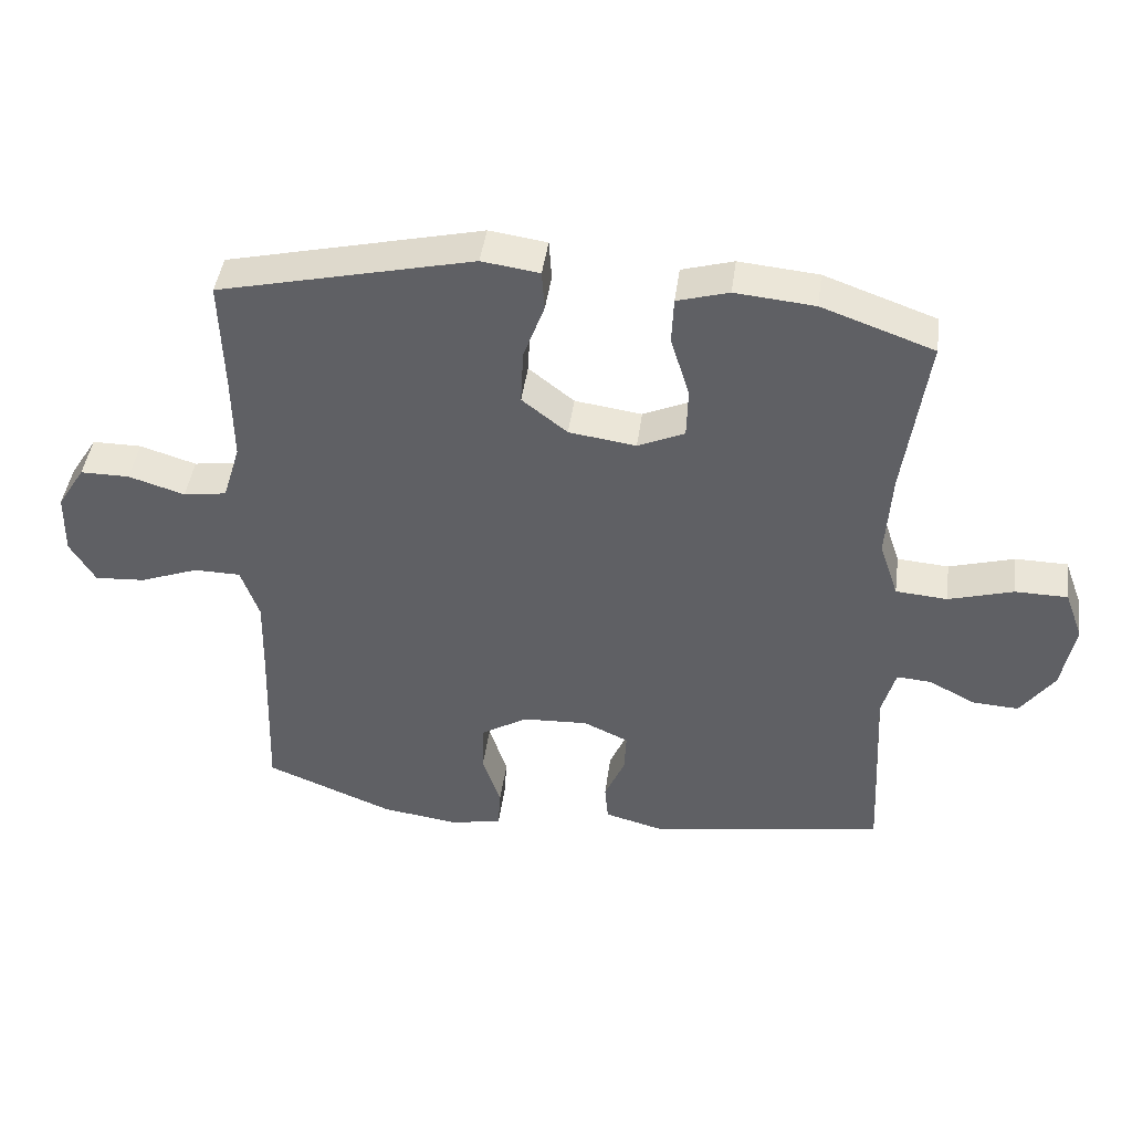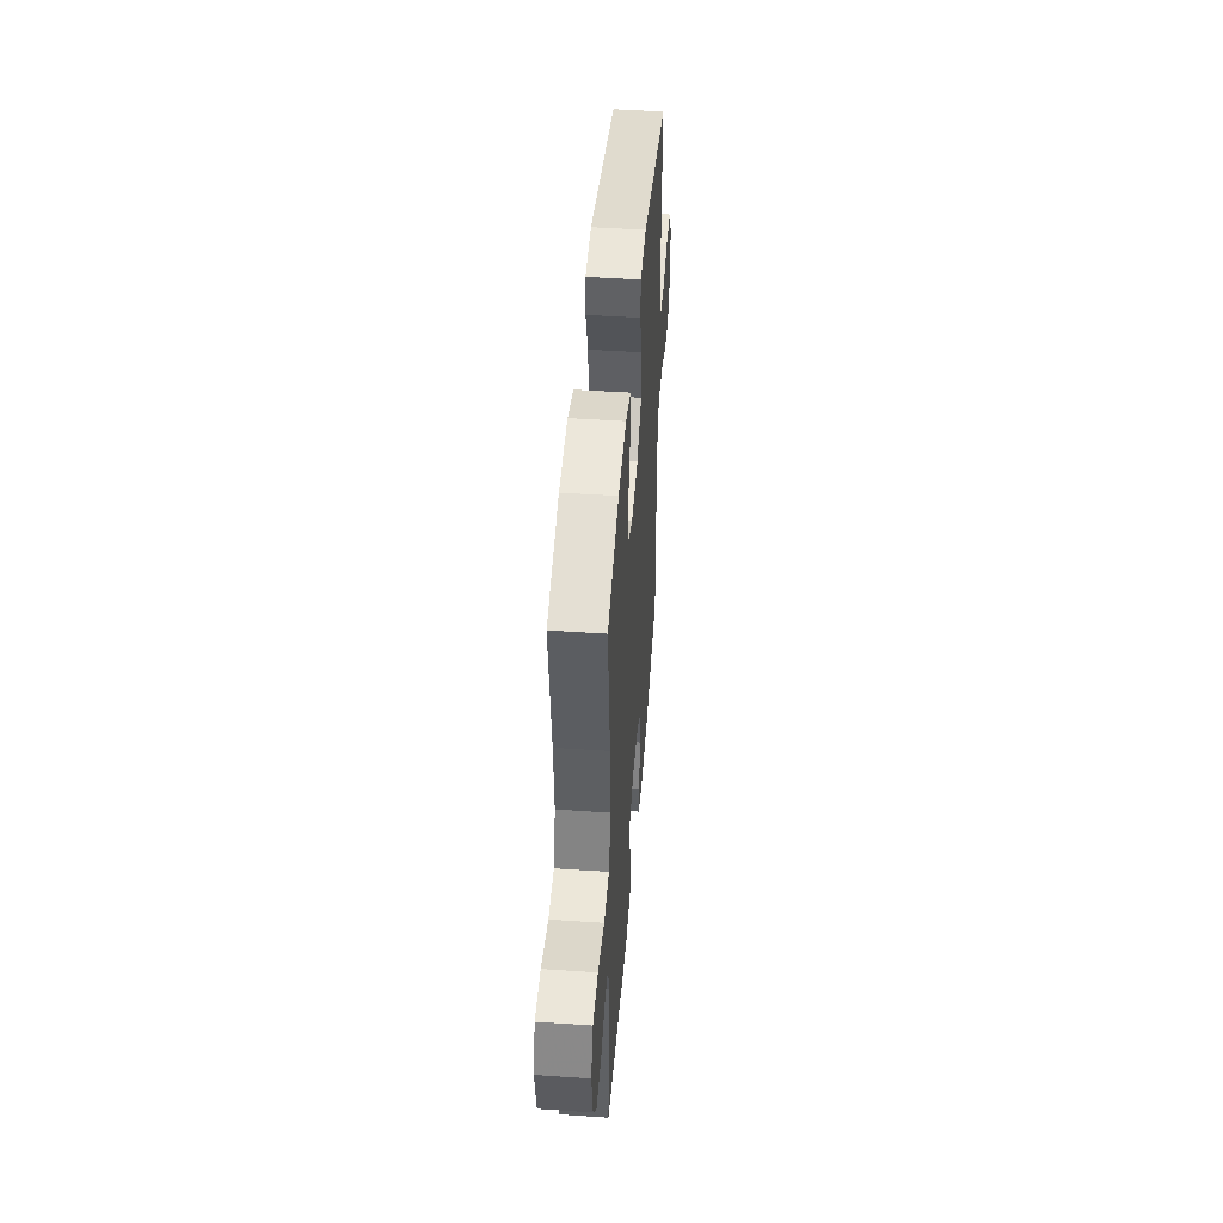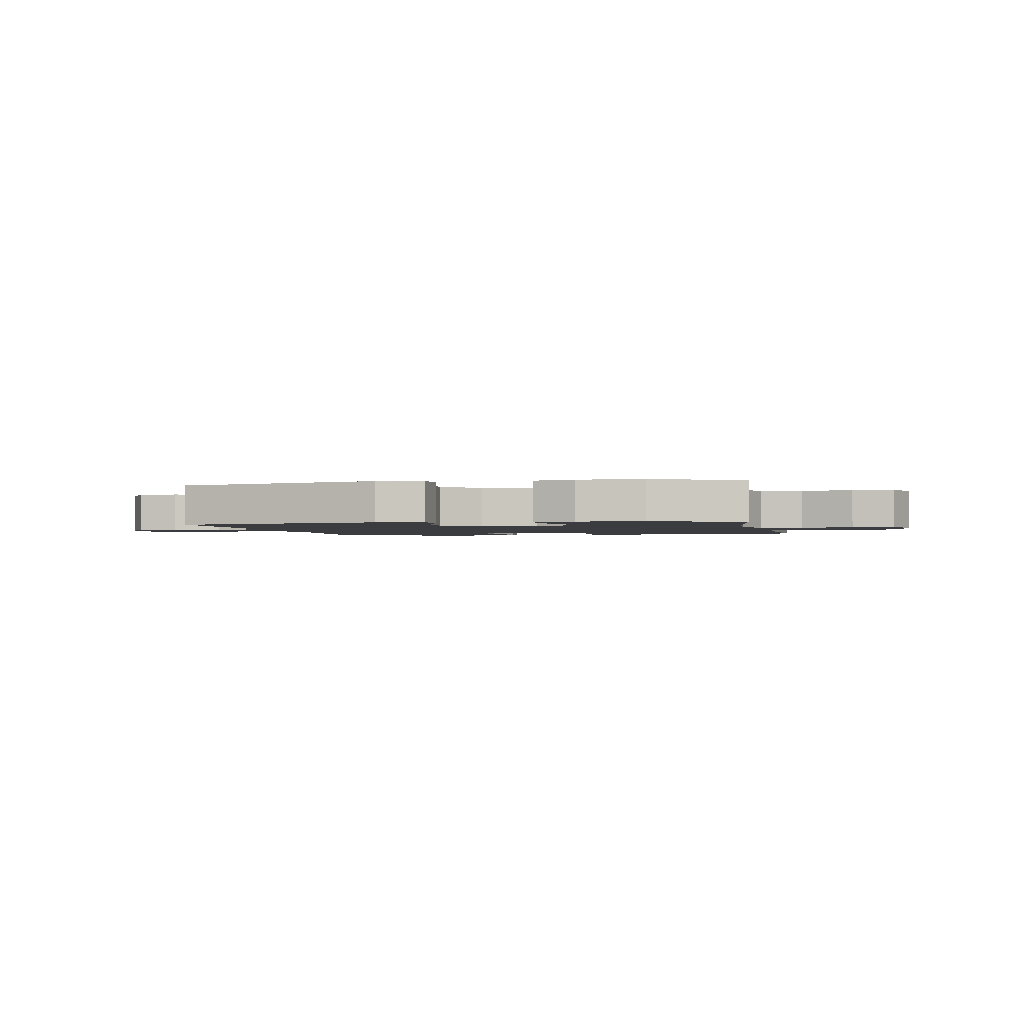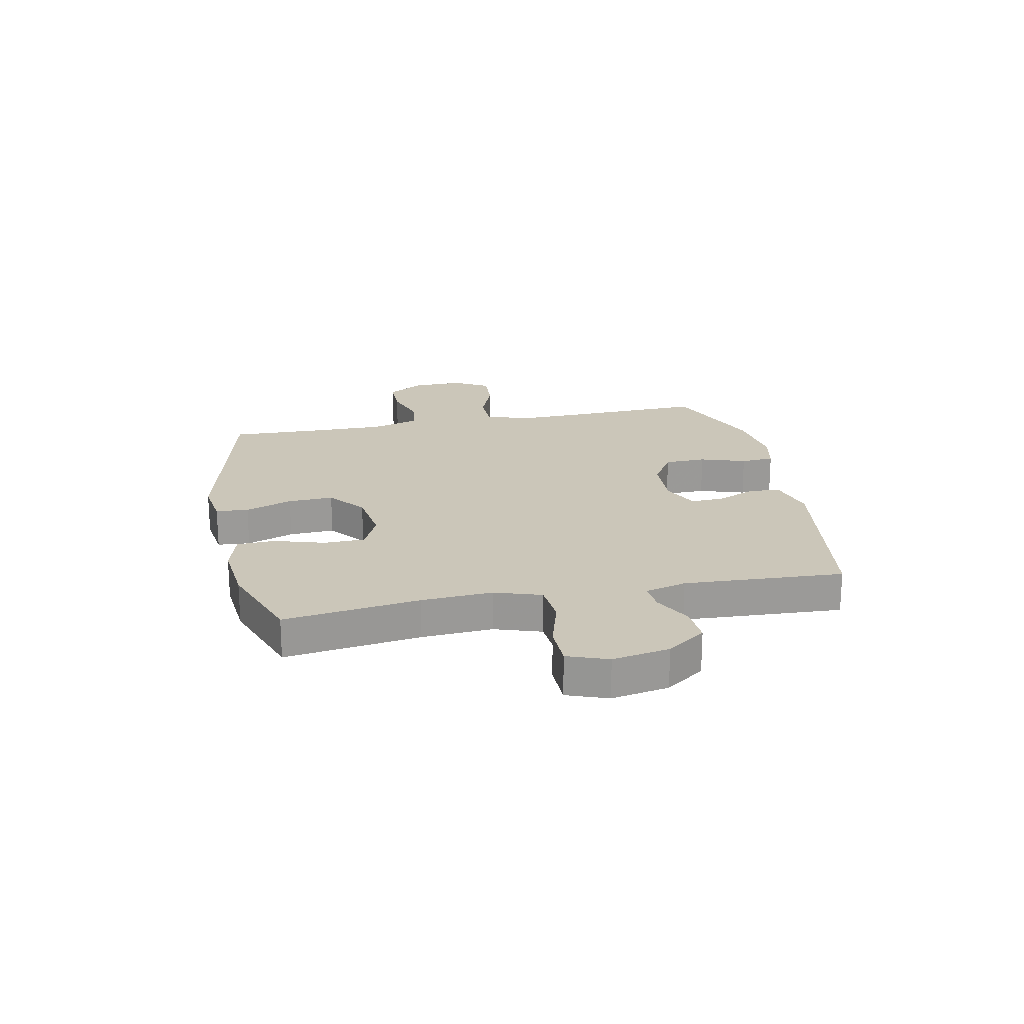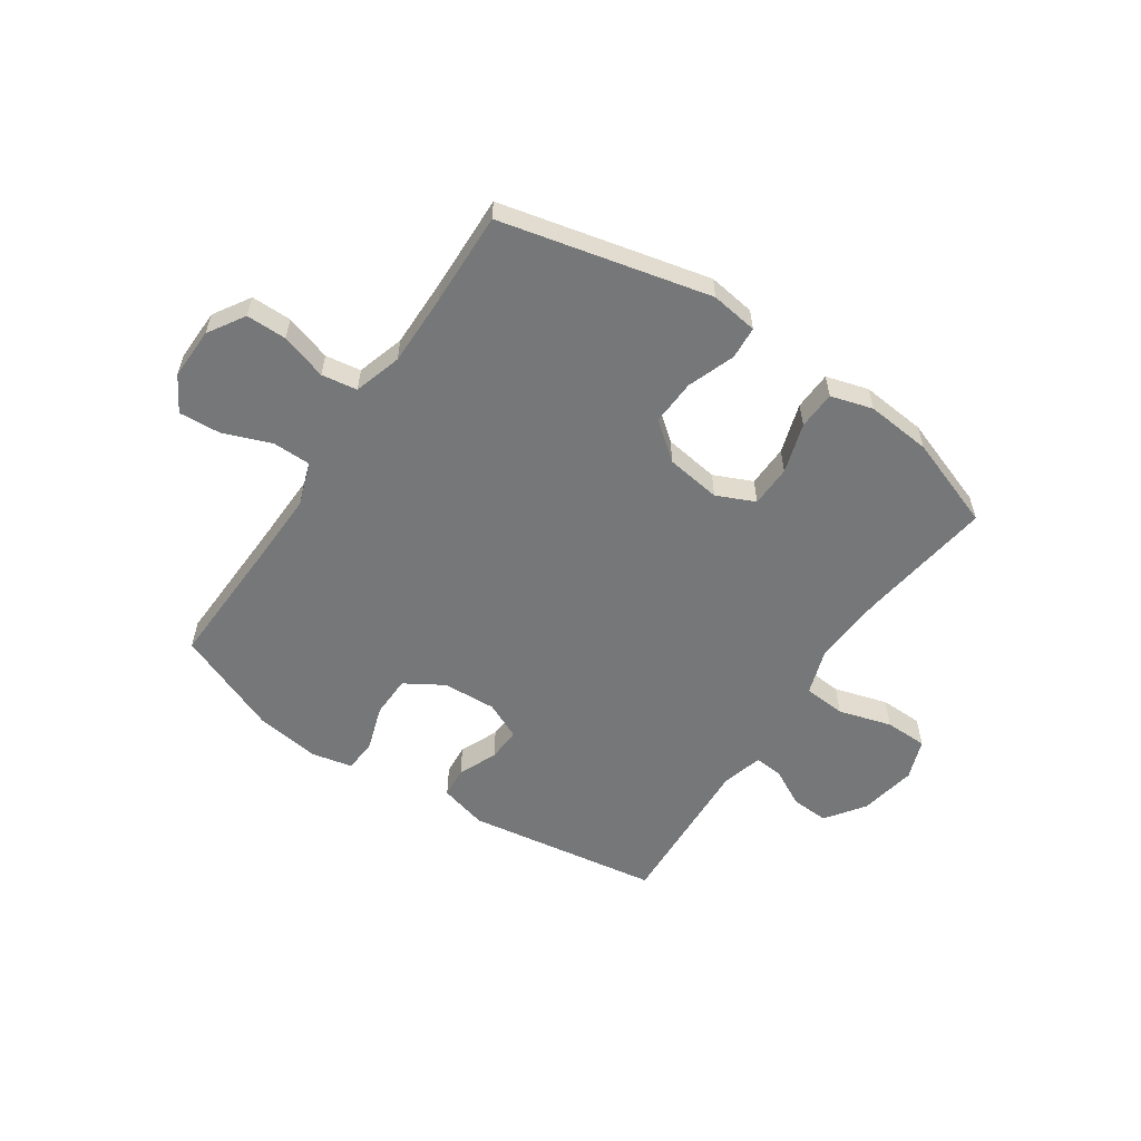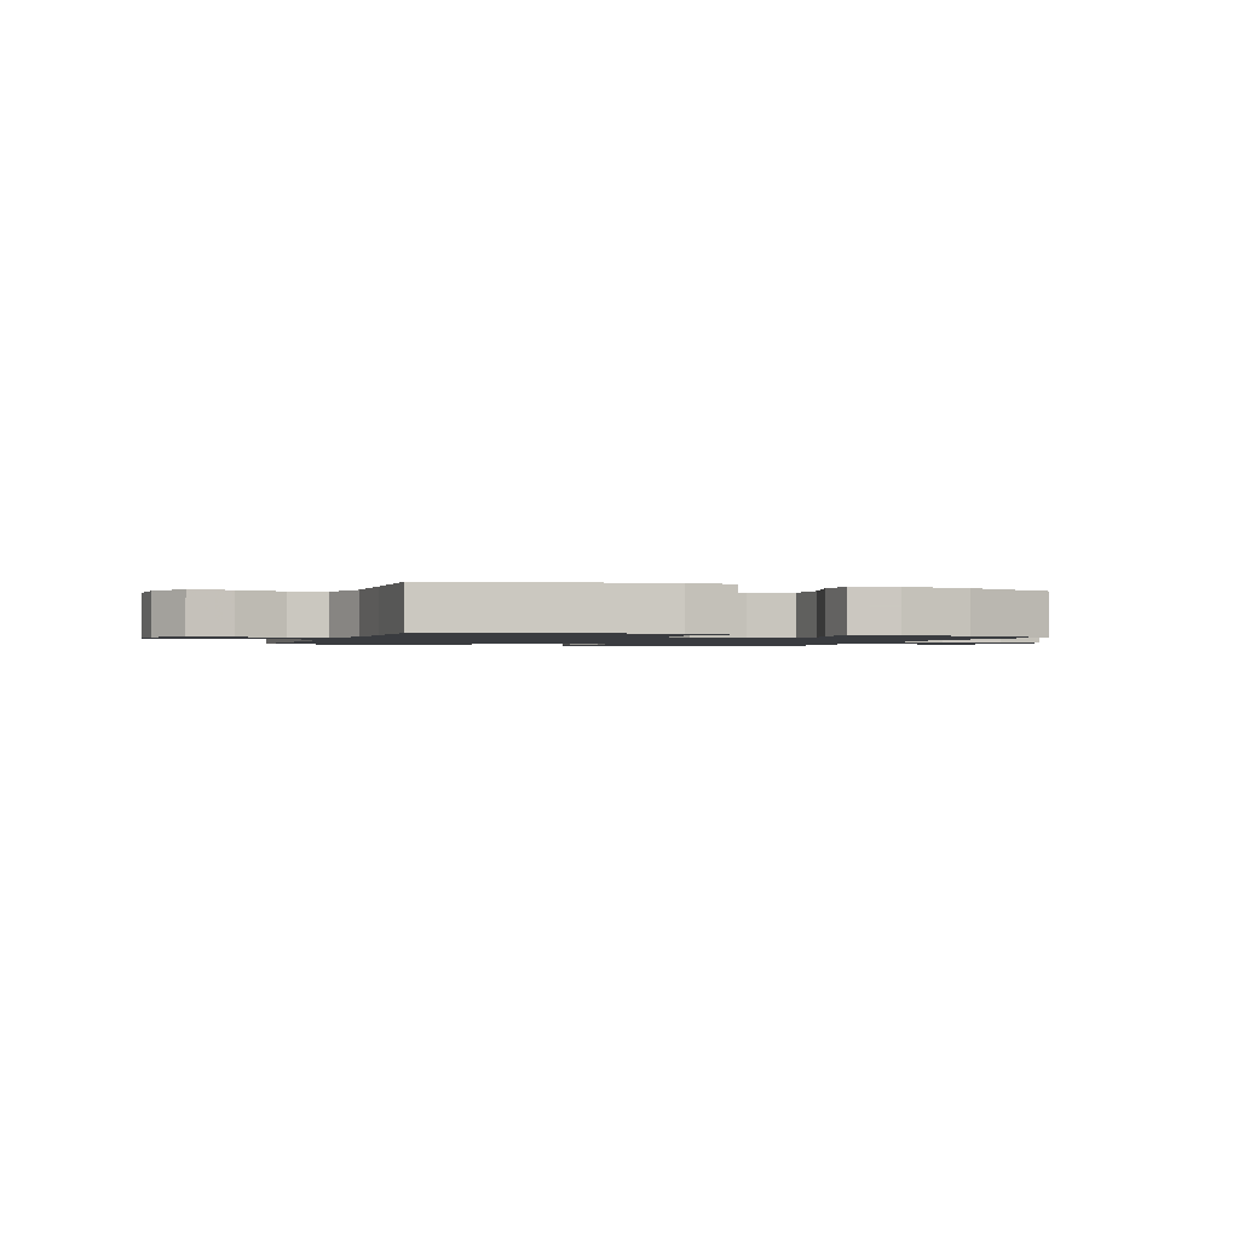
<metadata>
{"format":"obj","ext":"obj","renderer":"f3d","projection":"perspective","resolution":1024,"background":"white","views":[{"elev":44.0,"azim":7.7,"up":"+Z"},{"elev":46.5,"azim":94.4,"up":"+Z"},{"elev":-1.8,"azim":11.9,"up":"+Y"},{"elev":20.9,"azim":78.5,"up":"+Y"},{"elev":-57.0,"azim":-34.0,"up":"+Y"},{"elev":-1.5,"azim":-19.5,"up":"+Y"}]}
</metadata>
<code>
v 0.5 0.07 0.5
v 0.466 0.07 0.255
v 0.458 0.07 0.127
v 0.486 0.07 0.043
v 0.562 0.07 0.037
v 0.658 0.07 0.065
v 0.735 0.07 0.064
v 0.762 0.07 -0.009
v 0.743 0.07 -0.112
v 0.693 0.07 -0.182
v 0.625 0.07 -0.178
v 0.556 0.07 -0.142
v 0.505 0.07 -0.138
v 0.485 0.07 -0.212
v 0.5 0.07 -0.5
v 0.15 0.07 -0.554
v 0.064 0.07 -0.531
v 0.059 0.07 -0.475
v 0.089 0.07 -0.405
v 0.092 0.07 -0.344
v 0.025 0.07 -0.313
v -0.072 0.07 -0.318
v -0.141 0.07 -0.36
v -0.143 0.07 -0.435
v -0.116 0.07 -0.517
v -0.12 0.07 -0.577
v -0.195 0.07 -0.593
v -0.31 0.07 -0.577
v -0.5 0.07 -0.5
v -0.491 0.07 -0.252
v -0.488 0.07 -0.131
v -0.515 0.07 -0.053
v -0.584 0.07 -0.052
v -0.671 0.07 -0.085
v -0.746 0.07 -0.09
v -0.783 0.07 -0.027
v -0.781 0.07 0.066
v -0.74 0.07 0.132
v -0.667 0.07 0.132
v -0.584 0.07 0.106
v -0.52 0.07 0.116
v -0.494 0.07 0.202
v -0.495 0.07 0.331
v -0.5 0.07 0.5
v -0.124 0.07 0.588
v -0.039 0.07 0.576
v -0.035 0.07 0.517
v -0.066 0.07 0.432
v -0.07 0.07 0.35
v -0.003 0.07 0.297
v 0.096 0.07 0.283
v 0.165 0.07 0.314
v 0.167 0.07 0.389
v 0.139 0.07 0.479
v 0.142 0.07 0.548
v 0.218 0.07 0.57
v 0.335 0.07 0.559
v 0.5 0 0.5
v 0.466 0 0.255
v 0.458 0 0.127
v 0.486 0 0.043
v 0.562 0 0.037
v 0.658 0 0.065
v 0.735 0 0.064
v 0.762 0 -0.009
v 0.743 0 -0.112
v 0.693 0 -0.182
v 0.625 0 -0.178
v 0.556 0 -0.142
v 0.505 0 -0.138
v 0.485 0 -0.212
v 0.5 0 -0.5
v 0.15 0 -0.554
v 0.064 0 -0.531
v 0.059 0 -0.475
v 0.089 0 -0.405
v 0.092 0 -0.344
v 0.025 0 -0.313
v -0.072 0 -0.318
v -0.141 0 -0.36
v -0.143 0 -0.435
v -0.116 0 -0.517
v -0.12 0 -0.577
v -0.195 0 -0.593
v -0.31 0 -0.577
v -0.5 0 -0.5
v -0.491 0 -0.252
v -0.488 0 -0.131
v -0.515 0 -0.053
v -0.584 0 -0.052
v -0.671 0 -0.085
v -0.746 0 -0.09
v -0.783 0 -0.027
v -0.781 0 0.066
v -0.74 0 0.132
v -0.667 0 0.132
v -0.584 0 0.106
v -0.52 0 0.116
v -0.494 0 0.202
v -0.495 0 0.331
v -0.5 0 0.5
v -0.124 0 0.588
v -0.039 0 0.576
v -0.035 0 0.517
v -0.066 0 0.432
v -0.07 0 0.35
v -0.003 0 0.297
v 0.096 0 0.283
v 0.165 0 0.314
v 0.167 0 0.389
v 0.139 0 0.479
v 0.142 0 0.548
v 0.218 0 0.57
v 0.335 0 0.559
f 57 1 2
f 56 57 2
f 55 56 2
f 54 55 2
f 53 54 2
f 52 53 2 3
f 51 52 3 4
f 50 51 4
f 46 47 48
f 45 46 48
f 44 45 48
f 43 44 48
f 42 43 48 49
f 41 42 49 50
f 38 39 40
f 37 38 40
f 36 37 40
f 35 36 40
f 34 35 40
f 33 34 40
f 32 33 40 41
f 41 50 4
f 32 41 4
f 31 32 4
f 28 29 30
f 27 28 30
f 26 27 30
f 25 26 30
f 24 25 30
f 23 24 30 31
f 17 18 19
f 16 17 19
f 15 16 19
f 14 15 19
f 13 14 19 20
f 10 11 12
f 9 10 12
f 8 9 12
f 7 8 12
f 6 7 12
f 5 6 12
f 5 12 13
f 13 20 21
f 5 13 21
f 4 5 21
f 22 23 31 4
f 4 21 22
f 59 58 114
f 59 114 113
f 59 113 112
f 59 112 111
f 59 111 110
f 60 59 110 109
f 61 60 109 108
f 61 108 107
f 105 104 103
f 105 103 102
f 105 102 101
f 105 101 100
f 106 105 100 99
f 107 106 99 98
f 97 96 95
f 97 95 94
f 97 94 93
f 97 93 92
f 97 92 91
f 97 91 90
f 98 97 90 89
f 61 107 98
f 61 98 89
f 61 89 88
f 87 86 85
f 87 85 84
f 87 84 83
f 87 83 82
f 87 82 81
f 88 87 81 80
f 76 75 74
f 76 74 73
f 76 73 72
f 76 72 71
f 77 76 71 70
f 69 68 67
f 69 67 66
f 69 66 65
f 69 65 64
f 69 64 63
f 69 63 62
f 70 69 62
f 78 77 70
f 78 70 62
f 78 62 61
f 61 88 80 79
f 79 78 61
f 1 58 59 2
f 2 59 60 3
f 3 60 61 4
f 4 61 62 5
f 5 62 63 6
f 6 63 64 7
f 7 64 65 8
f 8 65 66 9
f 9 66 67 10
f 10 67 68 11
f 11 68 69 12
f 12 69 70 13
f 13 70 71 14
f 14 71 72 15
f 15 72 73 16
f 16 73 74 17
f 17 74 75 18
f 18 75 76 19
f 19 76 77 20
f 20 77 78 21
f 21 78 79 22
f 22 79 80 23
f 23 80 81 24
f 24 81 82 25
f 25 82 83 26
f 26 83 84 27
f 27 84 85 28
f 28 85 86 29
f 29 86 87 30
f 30 87 88 31
f 31 88 89 32
f 32 89 90 33
f 33 90 91 34
f 34 91 92 35
f 35 92 93 36
f 36 93 94 37
f 37 94 95 38
f 38 95 96 39
f 39 96 97 40
f 40 97 98 41
f 41 98 99 42
f 42 99 100 43
f 43 100 101 44
f 44 101 102 45
f 45 102 103 46
f 46 103 104 47
f 47 104 105 48
f 48 105 106 49
f 49 106 107 50
f 50 107 108 51
f 51 108 109 52
f 52 109 110 53
f 53 110 111 54
f 54 111 112 55
f 55 112 113 56
f 56 113 114 57
f 57 114 58 1

</code>
